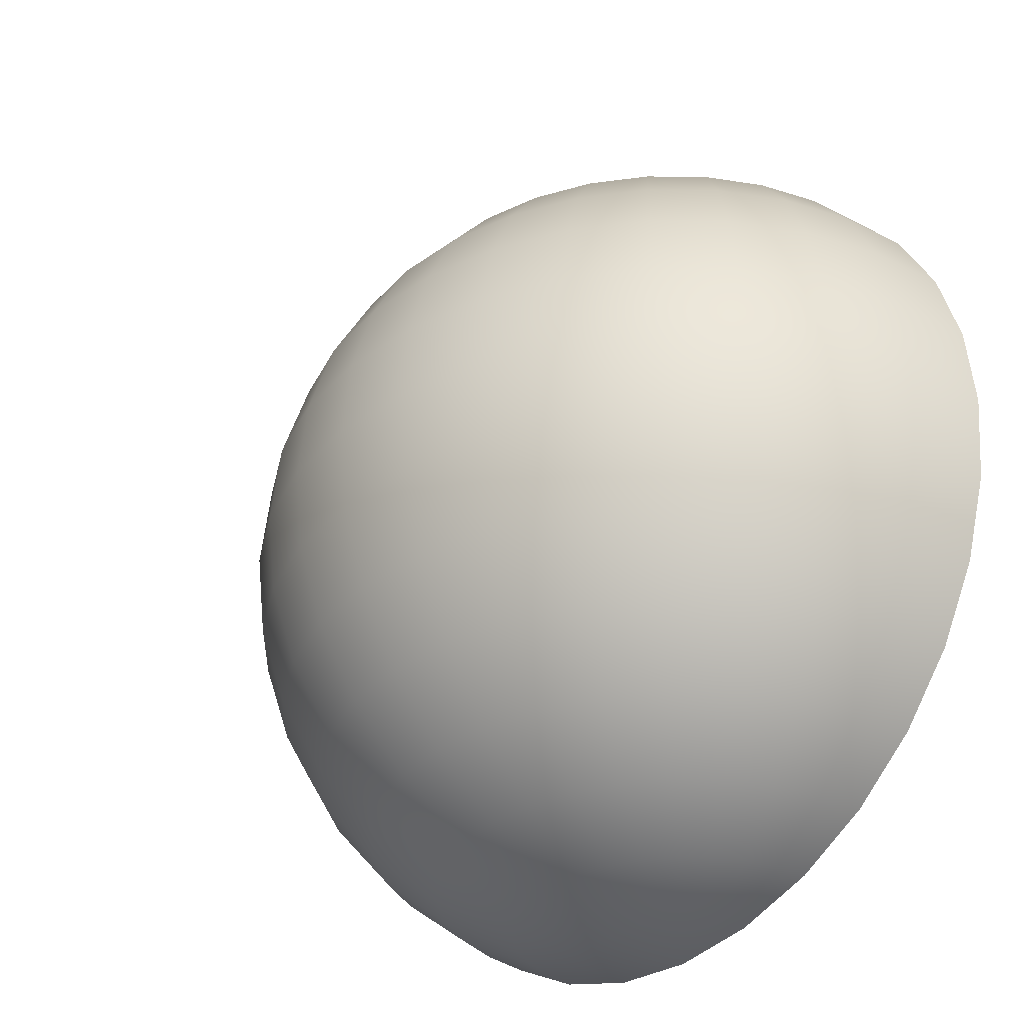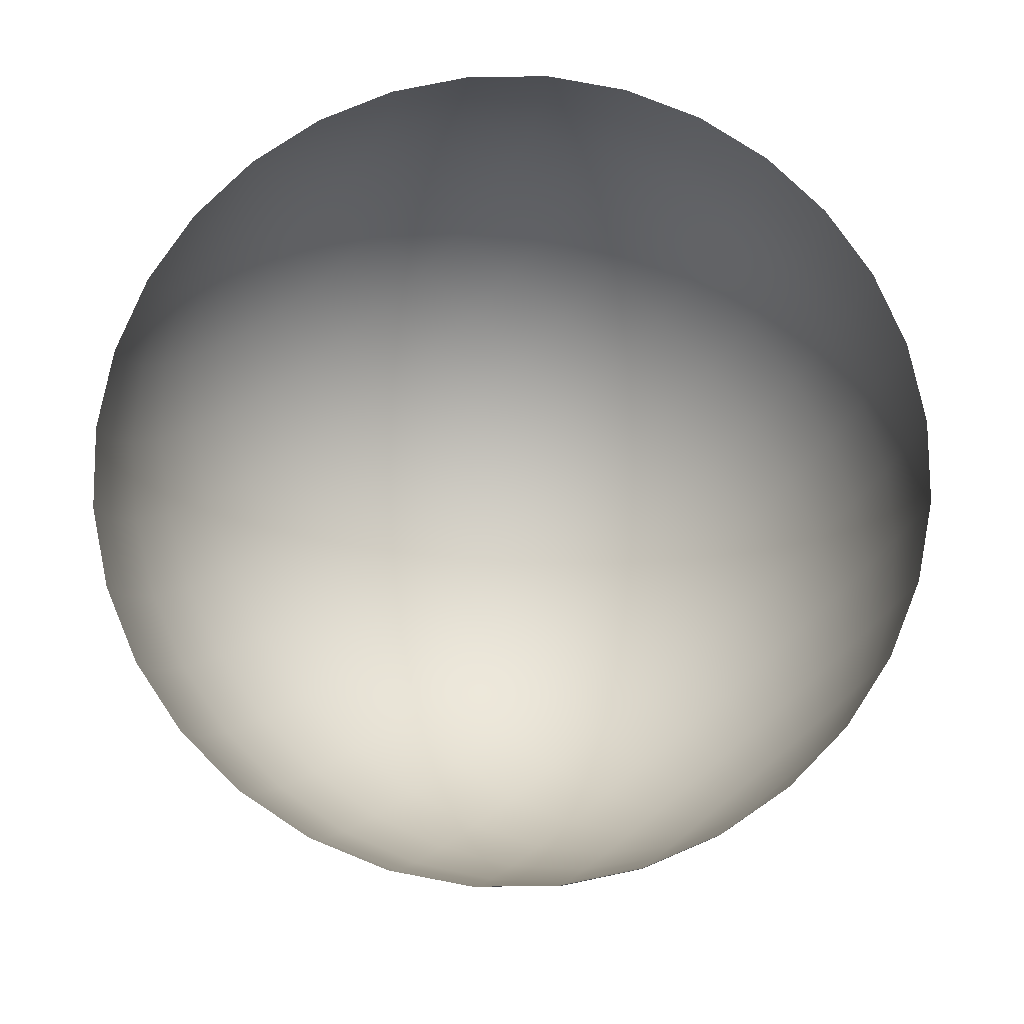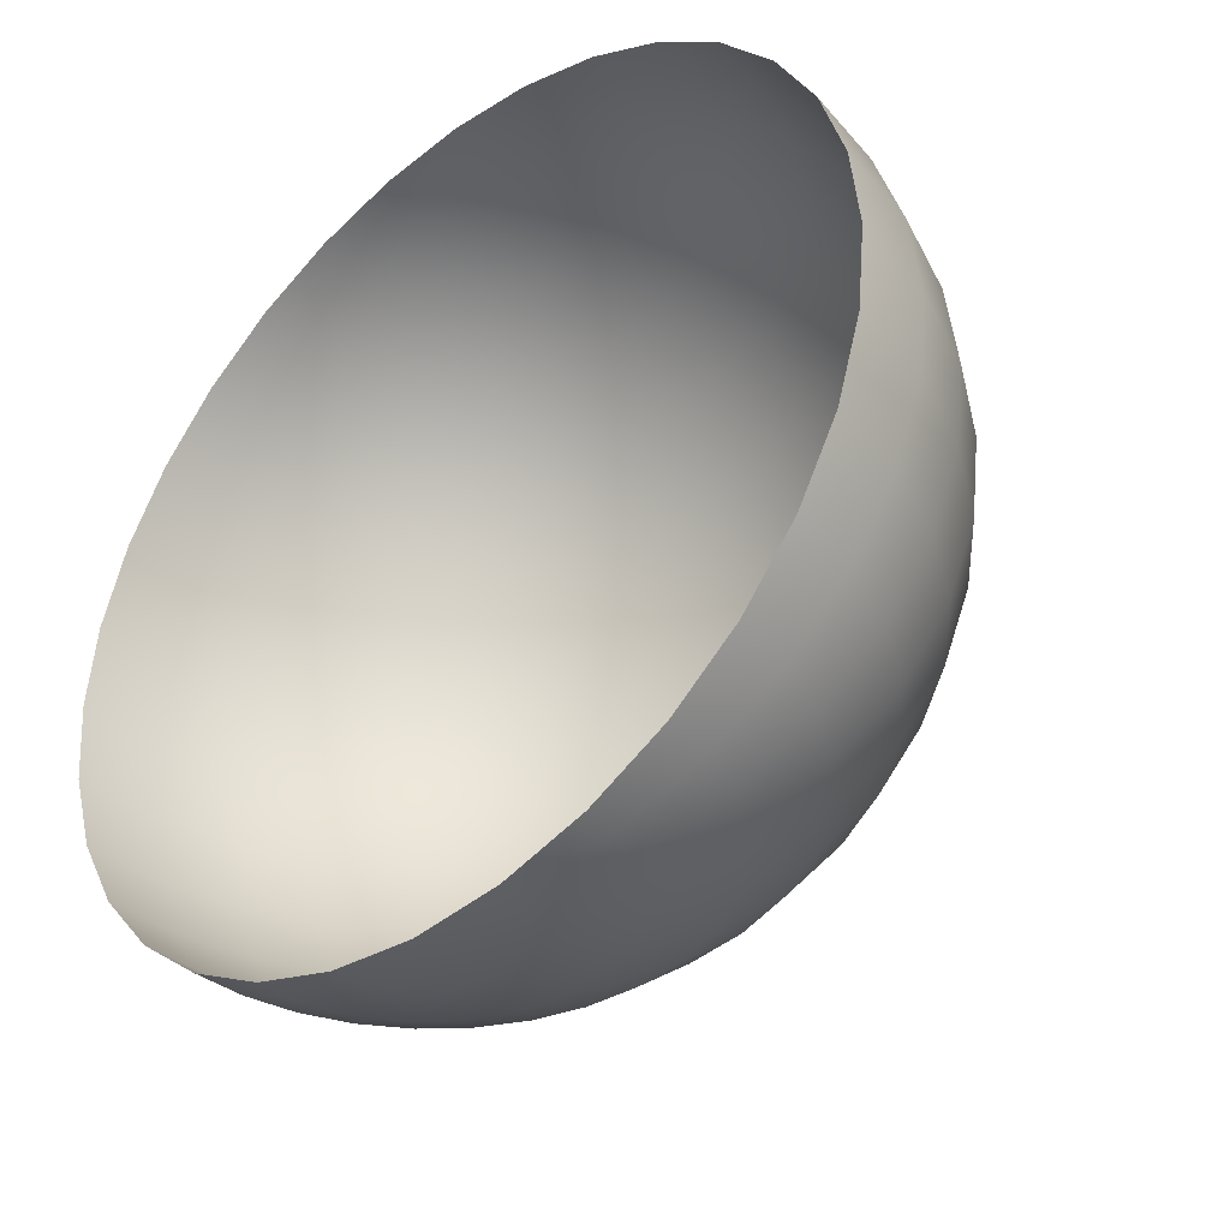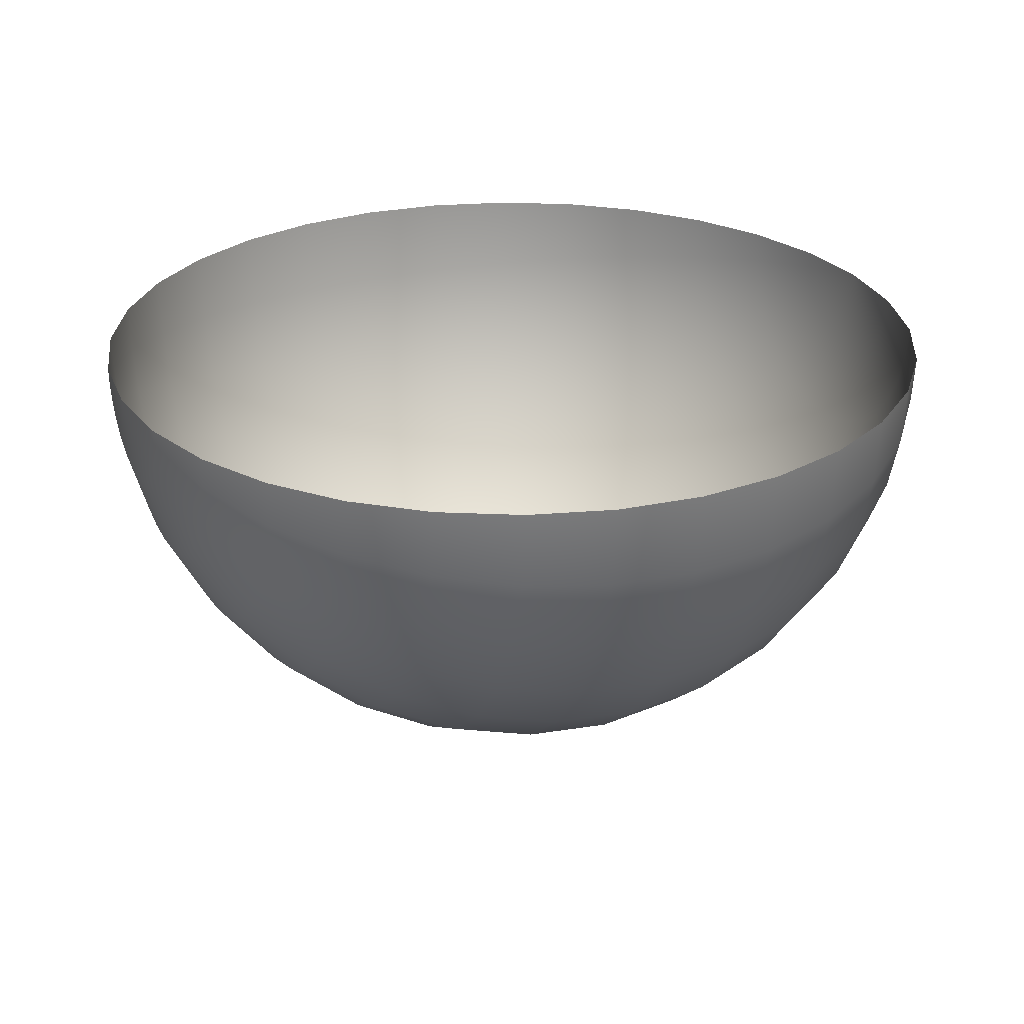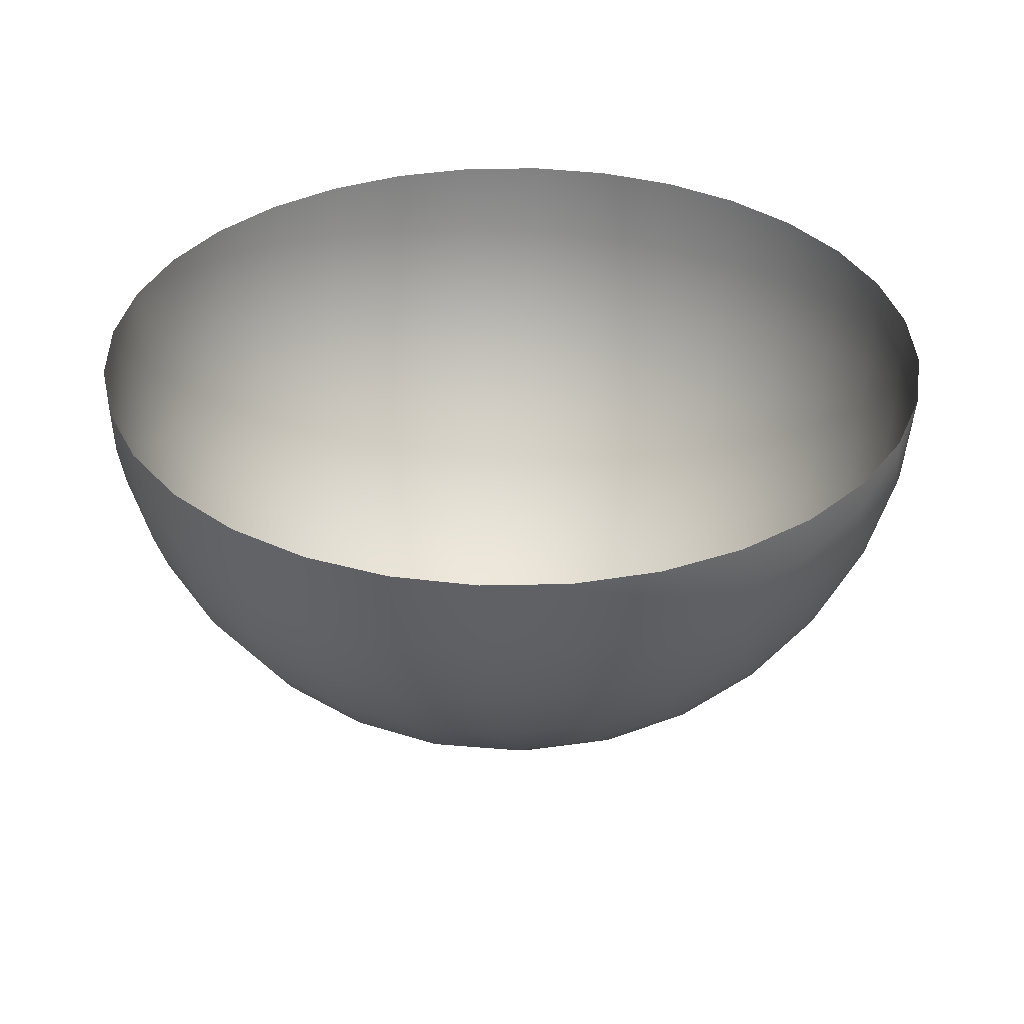
<metadata>
{"format":"obj","ext":"obj","renderer":"f3d","projection":"perspective","resolution":1024,"background":"white","views":[{"elev":-34.0,"azim":-130.2,"up":"+Y"},{"elev":76.8,"azim":140.2,"up":"+Z"},{"elev":-39.6,"azim":41.5,"up":"+Y"},{"elev":26.9,"azim":-114.2,"up":"+Z"},{"elev":34.6,"azim":105.2,"up":"+Z"}]}
</metadata>
<code>
v  0 2 -0
v  -0 1.962 -0.3902
v  -0.0761 1.962 -0.3827
v  -0.1493 1.962 -0.3605
v  -0.2168 1.962 -0.3244
v  -0.2759 1.962 -0.2759
v  -0.3244 1.962 -0.2168
v  -0.3605 1.962 -0.1493
v  -0.3827 1.962 -0.0761
v  -0.3902 1.962 0
v  0.3902 1.962 -0
v  0.3827 1.962 -0.0761
v  0.3605 1.962 -0.1493
v  0.3244 1.962 -0.2168
v  0.2759 1.962 -0.2759
v  0.2168 1.962 -0.3244
v  0.1493 1.962 -0.3605
v  0.0761 1.962 -0.3827
v  -0.1493 1.848 -0.7507
v  -0 1.848 -0.7654
v  -0.2929 1.848 -0.7071
v  -0.4252 1.848 -0.6364
v  -0.5412 1.848 -0.5412
v  -0.6364 1.848 -0.4252
v  -0.7071 1.848 -0.2929
v  -0.7507 1.848 -0.1493
v  -0.7654 1.848 0
v  0.7507 1.848 -0.1493
v  0.7654 1.848 -0
v  0.7071 1.848 -0.2929
v  0.6364 1.848 -0.4252
v  0.5412 1.848 -0.5412
v  0.4252 1.848 -0.6364
v  0.2929 1.848 -0.7071
v  0.1493 1.848 -0.7507
v  -0.2168 1.663 -1.09
v  -0 1.663 -1.111
v  -0.4252 1.663 -1.027
v  -0.6173 1.663 -0.9239
v  -0.7857 1.663 -0.7857
v  -0.9239 1.663 -0.6173
v  -1.027 1.663 -0.4252
v  -1.09 1.663 -0.2168
v  -1.111 1.663 0
v  1.09 1.663 -0.2168
v  1.111 1.663 -0
v  1.027 1.663 -0.4252
v  0.9239 1.663 -0.6173
v  0.7857 1.663 -0.7857
v  0.6173 1.663 -0.9239
v  0.4252 1.663 -1.027
v  0.2168 1.663 -1.09
v  -0.2759 1.414 -1.387
v  -0 1.414 -1.414
v  -0.5412 1.414 -1.307
v  -0.7857 1.414 -1.176
v  -1 1.414 -1
v  -1.176 1.414 -0.7857
v  -1.307 1.414 -0.5412
v  -1.387 1.414 -0.2759
v  -1.414 1.414 0
v  1.387 1.414 -0.2759
v  1.414 1.414 -0
v  1.307 1.414 -0.5412
v  1.176 1.414 -0.7857
v  1 1.414 -1
v  0.7857 1.414 -1.176
v  0.5412 1.414 -1.307
v  0.2759 1.414 -1.387
v  -0.3244 1.111 -1.631
v  -0 1.111 -1.663
v  -0.6364 1.111 -1.536
v  -0.9239 1.111 -1.383
v  -1.176 1.111 -1.176
v  -1.383 1.111 -0.9239
v  -1.536 1.111 -0.6364
v  -1.631 1.111 -0.3244
v  -1.663 1.111 0
v  1.631 1.111 -0.3244
v  1.663 1.111 -0
v  1.536 1.111 -0.6364
v  1.383 1.111 -0.9239
v  1.176 1.111 -1.176
v  0.9239 1.111 -1.383
v  0.6364 1.111 -1.536
v  0.3244 1.111 -1.631
v  -0.3605 0.7654 -1.812
v  -0 0.7654 -1.848
v  -0.7071 0.7654 -1.707
v  -1.027 0.7654 -1.536
v  -1.307 0.7654 -1.307
v  -1.536 0.7654 -1.027
v  -1.707 0.7654 -0.7071
v  -1.812 0.7654 -0.3605
v  -1.848 0.7654 0
v  1.812 0.7654 -0.3605
v  1.848 0.7654 -0
v  1.707 0.7654 -0.7071
v  1.536 0.7654 -1.027
v  1.307 0.7654 -1.307
v  1.027 0.7654 -1.536
v  0.7071 0.7654 -1.707
v  0.3605 0.7654 -1.812
v  -0.3827 0.3902 -1.924
v  -0 0.3902 -1.962
v  -0.7507 0.3902 -1.812
v  -1.09 0.3902 -1.631
v  -1.387 0.3902 -1.387
v  -1.631 0.3902 -1.09
v  -1.812 0.3902 -0.7507
v  -1.924 0.3902 -0.3827
v  -1.962 0.3902 0
v  1.924 0.3902 -0.3827
v  1.962 0.3902 -0
v  1.812 0.3902 -0.7507
v  1.631 0.3902 -1.09
v  1.387 0.3902 -1.387
v  1.09 0.3902 -1.631
v  0.7507 0.3902 -1.812
v  0.3827 0.3902 -1.924
v  -0.3902 0 -1.962
v  -0 0 -2
v  -0.7654 0 -1.848
v  -1.111 0 -1.663
v  -1.414 0 -1.414
v  -1.663 0 -1.111
v  -1.848 0 -0.7654
v  -1.962 0 -0.3902
v  -2 0 0
v  1.962 0 -0.3902
v  2 0 -0
v  1.848 0 -0.7654
v  1.663 0 -1.111
v  1.414 0 -1.414
v  1.111 0 -1.663
v  0.7654 0 -1.848
v  0.3902 0 -1.962
v  -0.3827 -0.3902 -1.924
v  -0 -0.3902 -1.962
v  -0.7507 -0.3902 -1.812
v  -1.09 -0.3902 -1.631
v  -1.387 -0.3902 -1.387
v  -1.631 -0.3902 -1.09
v  -1.812 -0.3902 -0.7507
v  -1.924 -0.3902 -0.3827
v  -1.962 -0.3902 0
v  1.924 -0.3902 -0.3827
v  1.962 -0.3902 -0
v  1.812 -0.3902 -0.7507
v  1.631 -0.3902 -1.09
v  1.387 -0.3902 -1.387
v  1.09 -0.3902 -1.631
v  0.7507 -0.3902 -1.812
v  0.3827 -0.3902 -1.924
v  -0.3605 -0.7654 -1.812
v  -0 -0.7654 -1.848
v  -0.7071 -0.7654 -1.707
v  -1.027 -0.7654 -1.536
v  -1.307 -0.7654 -1.307
v  -1.536 -0.7654 -1.027
v  -1.707 -0.7654 -0.7071
v  -1.812 -0.7654 -0.3605
v  -1.848 -0.7654 0
v  1.812 -0.7654 -0.3605
v  1.848 -0.7654 -0
v  1.707 -0.7654 -0.7071
v  1.536 -0.7654 -1.027
v  1.307 -0.7654 -1.307
v  1.027 -0.7654 -1.536
v  0.7071 -0.7654 -1.707
v  0.3605 -0.7654 -1.812
v  -0.3244 -1.111 -1.631
v  -0 -1.111 -1.663
v  -0.6364 -1.111 -1.536
v  -0.9239 -1.111 -1.383
v  -1.176 -1.111 -1.176
v  -1.383 -1.111 -0.9239
v  -1.536 -1.111 -0.6364
v  -1.631 -1.111 -0.3244
v  -1.663 -1.111 0
v  1.631 -1.111 -0.3244
v  1.663 -1.111 -0
v  1.536 -1.111 -0.6364
v  1.383 -1.111 -0.9239
v  1.176 -1.111 -1.176
v  0.9239 -1.111 -1.383
v  0.6364 -1.111 -1.536
v  0.3244 -1.111 -1.631
v  -0.2759 -1.414 -1.387
v  -0 -1.414 -1.414
v  -0.5412 -1.414 -1.307
v  -0.7857 -1.414 -1.176
v  -1 -1.414 -1
v  -1.176 -1.414 -0.7857
v  -1.307 -1.414 -0.5412
v  -1.387 -1.414 -0.2759
v  -1.414 -1.414 0
v  1.387 -1.414 -0.2759
v  1.414 -1.414 -0
v  1.307 -1.414 -0.5412
v  1.176 -1.414 -0.7857
v  1 -1.414 -1
v  0.7857 -1.414 -1.176
v  0.5412 -1.414 -1.307
v  0.2759 -1.414 -1.387
v  -0.2168 -1.663 -1.09
v  -0 -1.663 -1.111
v  -0.4252 -1.663 -1.027
v  -0.6173 -1.663 -0.9239
v  -0.7857 -1.663 -0.7857
v  -0.9239 -1.663 -0.6173
v  -1.027 -1.663 -0.4252
v  -1.09 -1.663 -0.2168
v  -1.111 -1.663 0
v  1.09 -1.663 -0.2168
v  1.111 -1.663 -0
v  1.027 -1.663 -0.4252
v  0.9239 -1.663 -0.6173
v  0.7857 -1.663 -0.7857
v  0.6173 -1.663 -0.9239
v  0.4252 -1.663 -1.027
v  0.2168 -1.663 -1.09
v  -0.1493 -1.848 -0.7507
v  -0 -1.848 -0.7654
v  -0.2929 -1.848 -0.7071
v  -0.4252 -1.848 -0.6364
v  -0.5412 -1.848 -0.5412
v  -0.6364 -1.848 -0.4252
v  -0.7071 -1.848 -0.2929
v  -0.7507 -1.848 -0.1493
v  -0.7654 -1.848 0
v  0.7507 -1.848 -0.1493
v  0.7654 -1.848 -0
v  0.7071 -1.848 -0.2929
v  0.6364 -1.848 -0.4252
v  0.5412 -1.848 -0.5412
v  0.4252 -1.848 -0.6364
v  0.2929 -1.848 -0.7071
v  0.1493 -1.848 -0.7507
v  -0.0761 -1.962 -0.3827
v  -0 -1.962 -0.3902
v  -0.1493 -1.962 -0.3605
v  -0.2168 -1.962 -0.3244
v  -0.2759 -1.962 -0.2759
v  -0.3244 -1.962 -0.2168
v  -0.3605 -1.962 -0.1493
v  -0.3827 -1.962 -0.0761
v  -0.3902 -1.962 0
v  0.3827 -1.962 -0.0761
v  0.3902 -1.962 -0
v  0.3605 -1.962 -0.1493
v  0.3244 -1.962 -0.2168
v  0.2759 -1.962 -0.2759
v  0.2168 -1.962 -0.3244
v  0.1493 -1.962 -0.3605
v  0.0761 -1.962 -0.3827
v  0 -2 -0
g Sphere001
f 1 2 3
f 1 3 4
f 1 4 5
f 1 5 6
f 1 6 7
f 1 7 8
f 1 8 9
f 1 9 10
f 1 11 12
f 1 12 13
f 1 13 14
f 1 14 15
f 1 15 16
f 1 16 17
f 1 17 18
f 1 18 2
f 19 3 2
f 2 20 19
f 21 4 3
f 3 19 21
f 22 5 4
f 4 21 22
f 23 6 5
f 5 22 23
f 24 7 6
f 6 23 24
f 25 8 7
f 7 24 25
f 26 9 8
f 8 25 26
f 27 10 9
f 9 26 27
f 28 12 11
f 11 29 28
f 30 13 12
f 12 28 30
f 31 14 13
f 13 30 31
f 32 15 14
f 14 31 32
f 33 16 15
f 15 32 33
f 34 17 16
f 16 33 34
f 35 18 17
f 17 34 35
f 20 2 18
f 18 35 20
f 36 19 20
f 20 37 36
f 38 21 19
f 19 36 38
f 39 22 21
f 21 38 39
f 40 23 22
f 22 39 40
f 41 24 23
f 23 40 41
f 42 25 24
f 24 41 42
f 43 26 25
f 25 42 43
f 44 27 26
f 26 43 44
f 45 28 29
f 29 46 45
f 47 30 28
f 28 45 47
f 48 31 30
f 30 47 48
f 49 32 31
f 31 48 49
f 50 33 32
f 32 49 50
f 51 34 33
f 33 50 51
f 52 35 34
f 34 51 52
f 37 20 35
f 35 52 37
f 53 36 37
f 37 54 53
f 55 38 36
f 36 53 55
f 56 39 38
f 38 55 56
f 57 40 39
f 39 56 57
f 58 41 40
f 40 57 58
f 59 42 41
f 41 58 59
f 60 43 42
f 42 59 60
f 61 44 43
f 43 60 61
f 62 45 46
f 46 63 62
f 64 47 45
f 45 62 64
f 65 48 47
f 47 64 65
f 66 49 48
f 48 65 66
f 67 50 49
f 49 66 67
f 68 51 50
f 50 67 68
f 69 52 51
f 51 68 69
f 54 37 52
f 52 69 54
f 70 53 54
f 54 71 70
f 72 55 53
f 53 70 72
f 73 56 55
f 55 72 73
f 74 57 56
f 56 73 74
f 75 58 57
f 57 74 75
f 76 59 58
f 58 75 76
f 77 60 59
f 59 76 77
f 78 61 60
f 60 77 78
f 79 62 63
f 63 80 79
f 81 64 62
f 62 79 81
f 82 65 64
f 64 81 82
f 83 66 65
f 65 82 83
f 84 67 66
f 66 83 84
f 85 68 67
f 67 84 85
f 86 69 68
f 68 85 86
f 71 54 69
f 69 86 71
f 87 70 71
f 71 88 87
f 89 72 70
f 70 87 89
f 90 73 72
f 72 89 90
f 91 74 73
f 73 90 91
f 92 75 74
f 74 91 92
f 93 76 75
f 75 92 93
f 94 77 76
f 76 93 94
f 95 78 77
f 77 94 95
f 96 79 80
f 80 97 96
f 98 81 79
f 79 96 98
f 99 82 81
f 81 98 99
f 100 83 82
f 82 99 100
f 101 84 83
f 83 100 101
f 102 85 84
f 84 101 102
f 103 86 85
f 85 102 103
f 88 71 86
f 86 103 88
f 104 87 88
f 88 105 104
f 106 89 87
f 87 104 106
f 107 90 89
f 89 106 107
f 108 91 90
f 90 107 108
f 109 92 91
f 91 108 109
f 110 93 92
f 92 109 110
f 111 94 93
f 93 110 111
f 112 95 94
f 94 111 112
f 113 96 97
f 97 114 113
f 115 98 96
f 96 113 115
f 116 99 98
f 98 115 116
f 117 100 99
f 99 116 117
f 118 101 100
f 100 117 118
f 119 102 101
f 101 118 119
f 120 103 102
f 102 119 120
f 105 88 103
f 103 120 105
f 121 104 105
f 105 122 121
f 123 106 104
f 104 121 123
f 124 107 106
f 106 123 124
f 125 108 107
f 107 124 125
f 126 109 108
f 108 125 126
f 127 110 109
f 109 126 127
f 128 111 110
f 110 127 128
f 129 112 111
f 111 128 129
f 130 113 114
f 114 131 130
f 132 115 113
f 113 130 132
f 133 116 115
f 115 132 133
f 134 117 116
f 116 133 134
f 135 118 117
f 117 134 135
f 136 119 118
f 118 135 136
f 137 120 119
f 119 136 137
f 122 105 120
f 120 137 122
f 138 121 122
f 122 139 138
f 140 123 121
f 121 138 140
f 141 124 123
f 123 140 141
f 142 125 124
f 124 141 142
f 143 126 125
f 125 142 143
f 144 127 126
f 126 143 144
f 145 128 127
f 127 144 145
f 146 129 128
f 128 145 146
f 147 130 131
f 131 148 147
f 149 132 130
f 130 147 149
f 150 133 132
f 132 149 150
f 151 134 133
f 133 150 151
f 152 135 134
f 134 151 152
f 153 136 135
f 135 152 153
f 154 137 136
f 136 153 154
f 139 122 137
f 137 154 139
f 155 138 139
f 139 156 155
f 157 140 138
f 138 155 157
f 158 141 140
f 140 157 158
f 159 142 141
f 141 158 159
f 160 143 142
f 142 159 160
f 161 144 143
f 143 160 161
f 162 145 144
f 144 161 162
f 163 146 145
f 145 162 163
f 164 147 148
f 148 165 164
f 166 149 147
f 147 164 166
f 167 150 149
f 149 166 167
f 168 151 150
f 150 167 168
f 169 152 151
f 151 168 169
f 170 153 152
f 152 169 170
f 171 154 153
f 153 170 171
f 156 139 154
f 154 171 156
f 172 155 156
f 156 173 172
f 174 157 155
f 155 172 174
f 175 158 157
f 157 174 175
f 176 159 158
f 158 175 176
f 177 160 159
f 159 176 177
f 178 161 160
f 160 177 178
f 179 162 161
f 161 178 179
f 180 163 162
f 162 179 180
f 181 164 165
f 165 182 181
f 183 166 164
f 164 181 183
f 184 167 166
f 166 183 184
f 185 168 167
f 167 184 185
f 186 169 168
f 168 185 186
f 187 170 169
f 169 186 187
f 188 171 170
f 170 187 188
f 173 156 171
f 171 188 173
f 189 172 173
f 173 190 189
f 191 174 172
f 172 189 191
f 192 175 174
f 174 191 192
f 193 176 175
f 175 192 193
f 194 177 176
f 176 193 194
f 195 178 177
f 177 194 195
f 196 179 178
f 178 195 196
f 197 180 179
f 179 196 197
f 198 181 182
f 182 199 198
f 200 183 181
f 181 198 200
f 201 184 183
f 183 200 201
f 202 185 184
f 184 201 202
f 203 186 185
f 185 202 203
f 204 187 186
f 186 203 204
f 205 188 187
f 187 204 205
f 190 173 188
f 188 205 190
f 206 189 190
f 190 207 206
f 208 191 189
f 189 206 208
f 209 192 191
f 191 208 209
f 210 193 192
f 192 209 210
f 211 194 193
f 193 210 211
f 212 195 194
f 194 211 212
f 213 196 195
f 195 212 213
f 214 197 196
f 196 213 214
f 215 198 199
f 199 216 215
f 217 200 198
f 198 215 217
f 218 201 200
f 200 217 218
f 219 202 201
f 201 218 219
f 220 203 202
f 202 219 220
f 221 204 203
f 203 220 221
f 222 205 204
f 204 221 222
f 207 190 205
f 205 222 207
f 223 206 207
f 207 224 223
f 225 208 206
f 206 223 225
f 226 209 208
f 208 225 226
f 227 210 209
f 209 226 227
f 228 211 210
f 210 227 228
f 229 212 211
f 211 228 229
f 230 213 212
f 212 229 230
f 231 214 213
f 213 230 231
f 232 215 216
f 216 233 232
f 234 217 215
f 215 232 234
f 235 218 217
f 217 234 235
f 236 219 218
f 218 235 236
f 237 220 219
f 219 236 237
f 238 221 220
f 220 237 238
f 239 222 221
f 221 238 239
f 224 207 222
f 222 239 224
f 240 223 224
f 224 241 240
f 242 225 223
f 223 240 242
f 243 226 225
f 225 242 243
f 244 227 226
f 226 243 244
f 245 228 227
f 227 244 245
f 246 229 228
f 228 245 246
f 247 230 229
f 229 246 247
f 248 231 230
f 230 247 248
f 249 232 233
f 233 250 249
f 251 234 232
f 232 249 251
f 252 235 234
f 234 251 252
f 253 236 235
f 235 252 253
f 254 237 236
f 236 253 254
f 255 238 237
f 237 254 255
f 256 239 238
f 238 255 256
f 241 224 239
f 239 256 241
f 257 240 241
f 257 242 240
f 257 243 242
f 257 244 243
f 257 245 244
f 257 246 245
f 257 247 246
f 257 248 247
f 257 249 250
f 257 251 249
f 257 252 251
f 257 253 252
f 257 254 253
f 257 255 254
f 257 256 255
f 257 241 256

</code>
